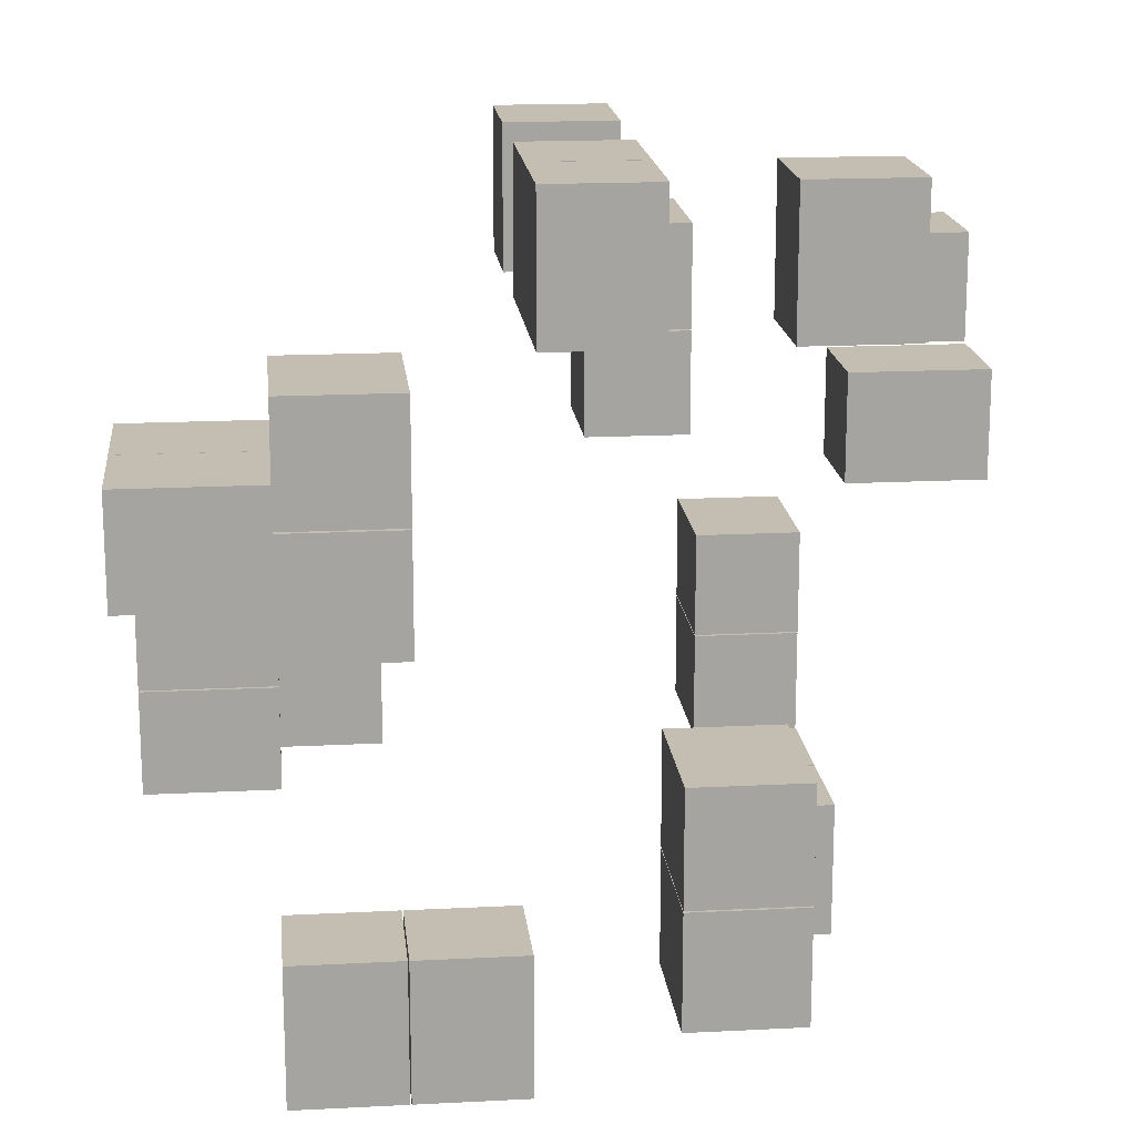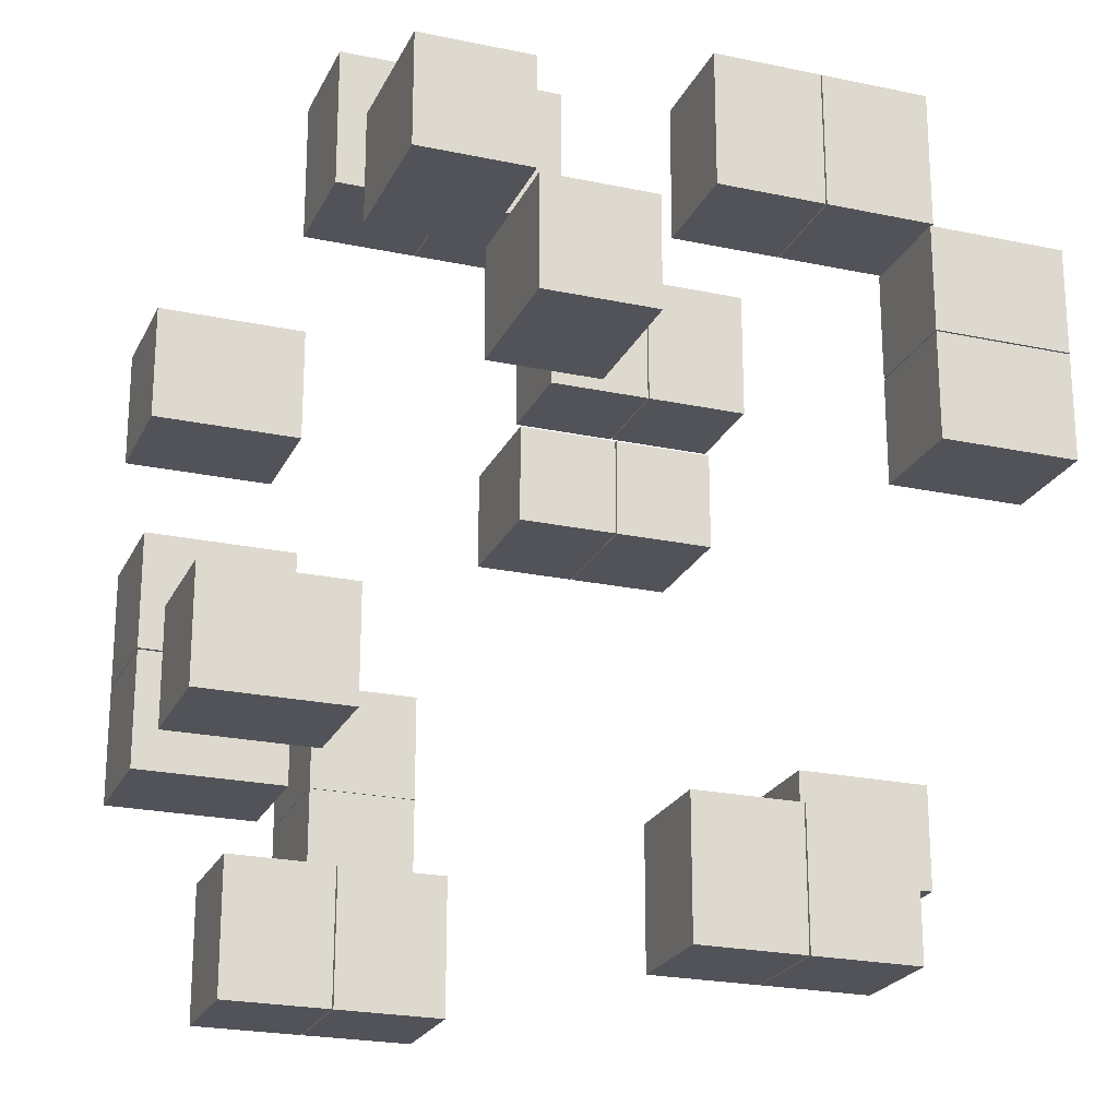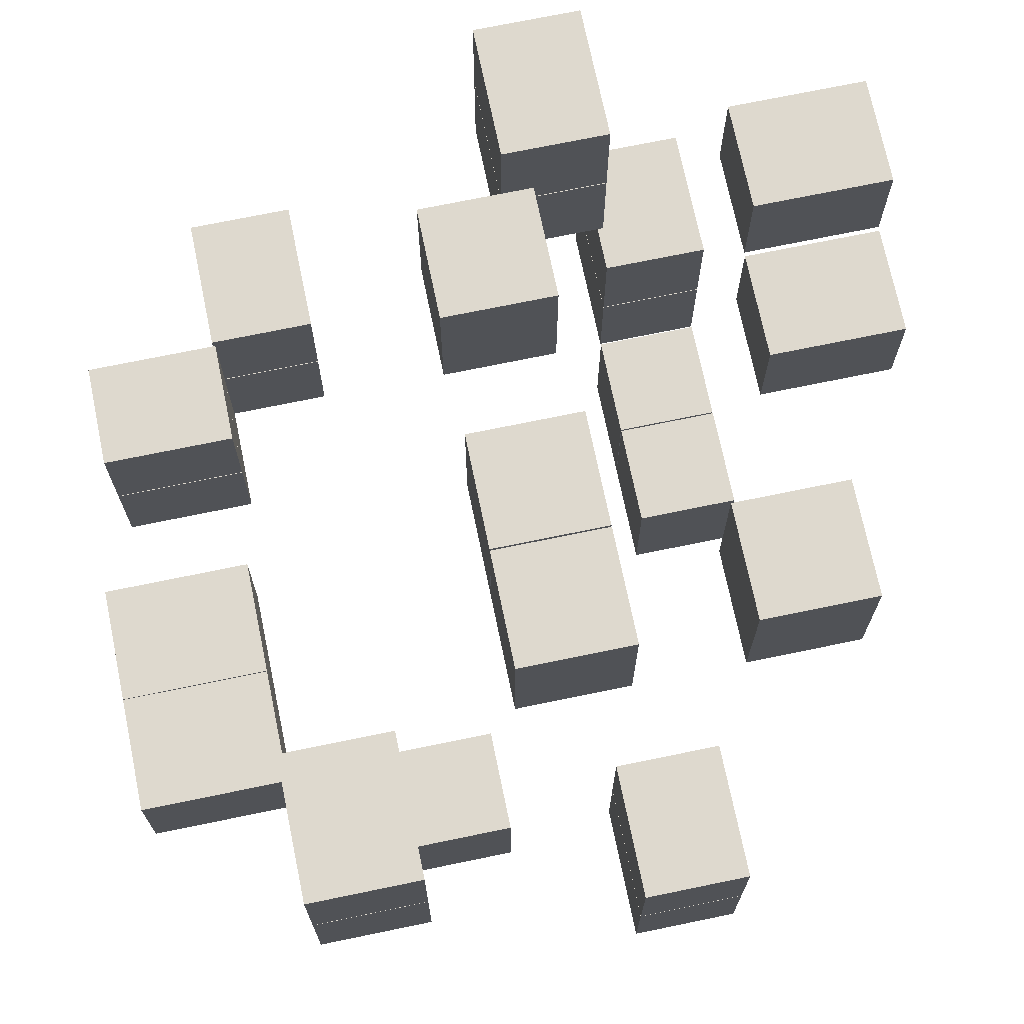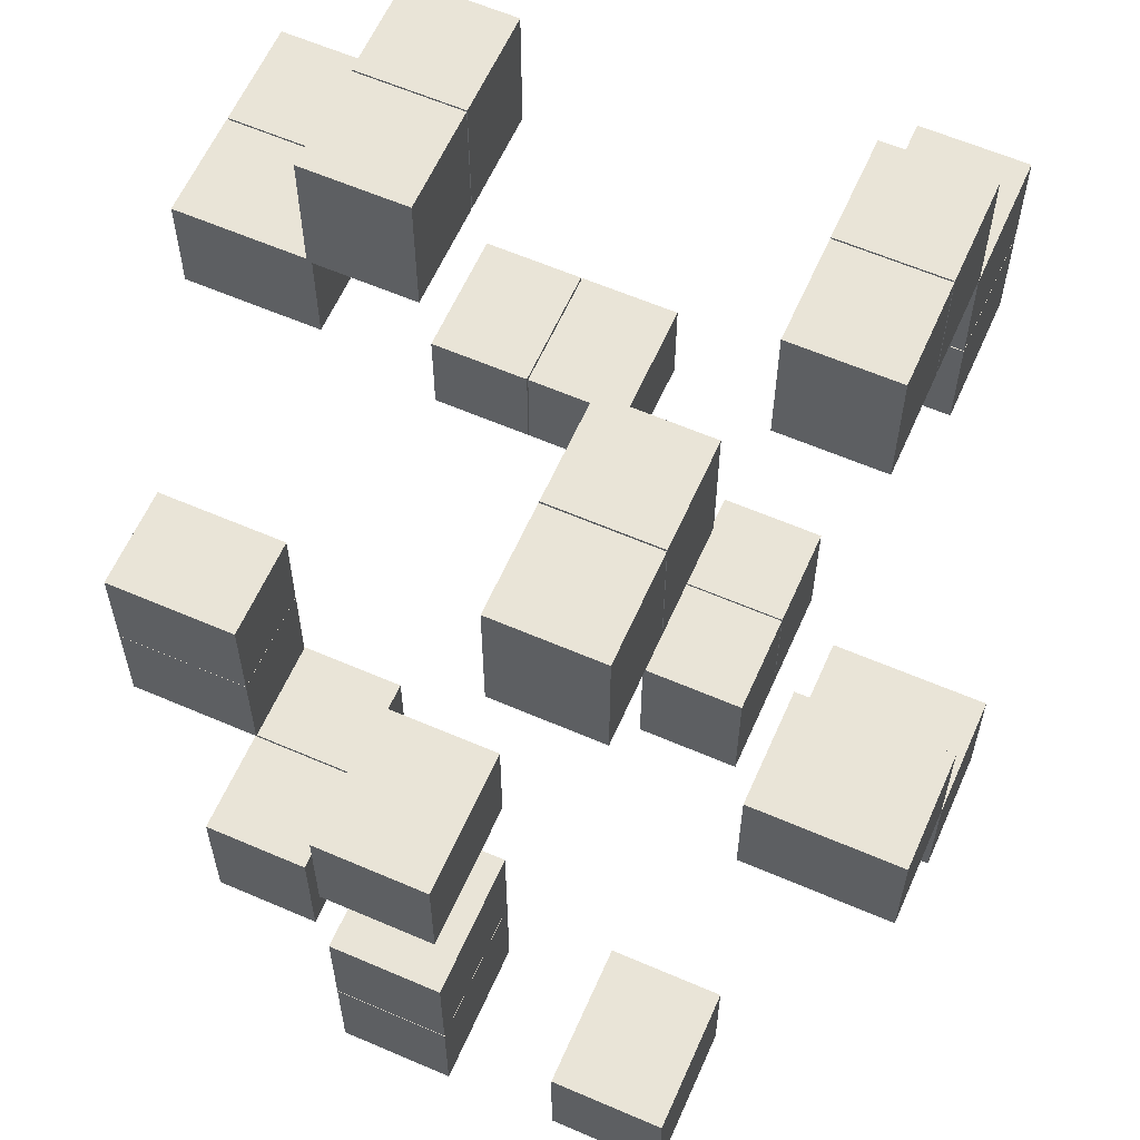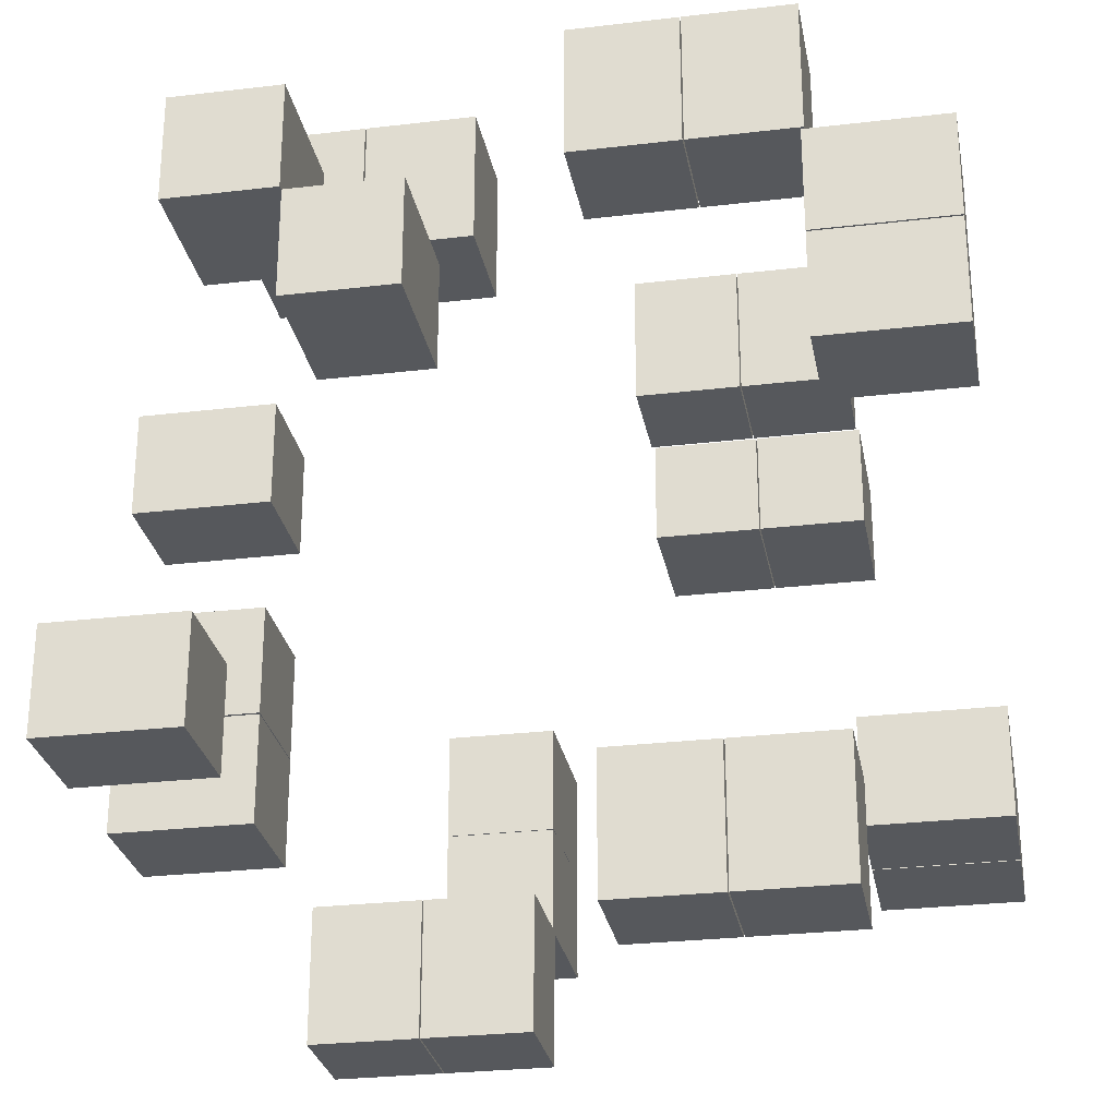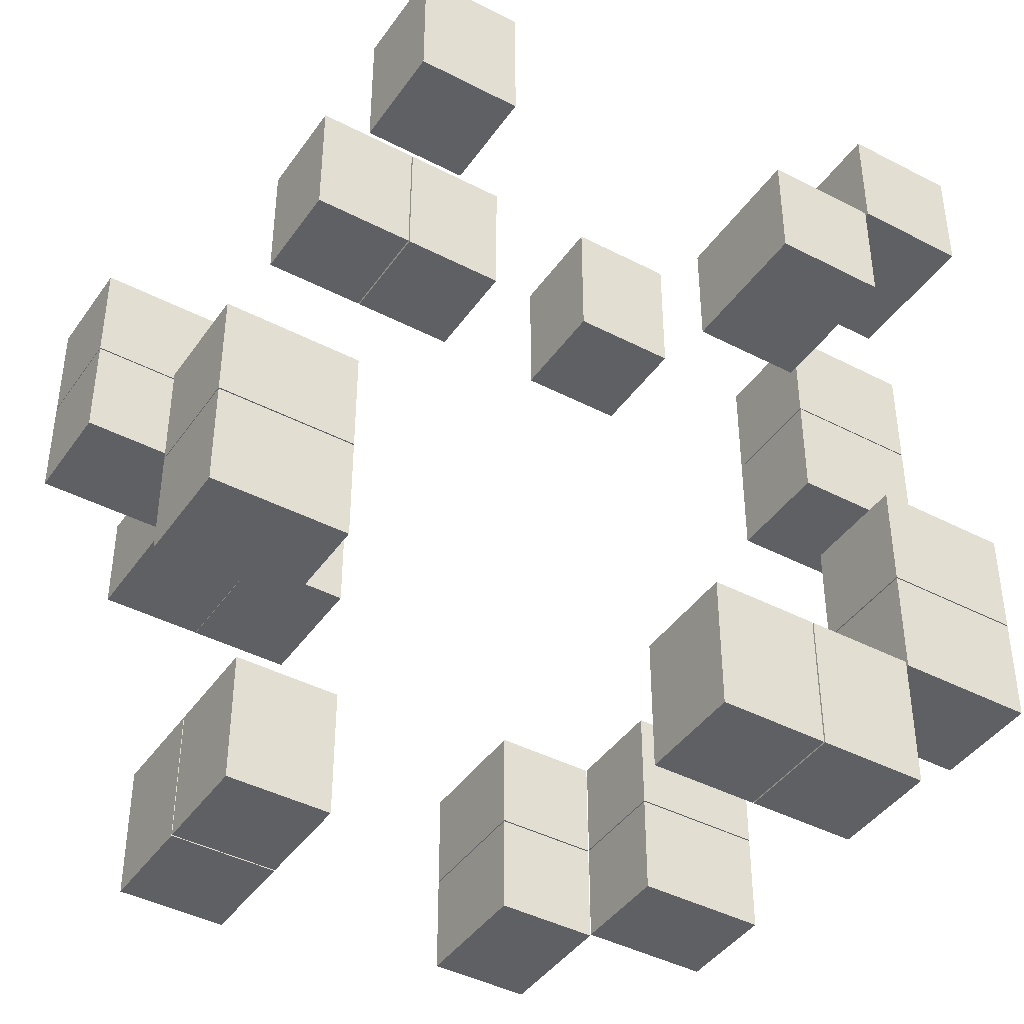
<metadata>
{"format":"obj","ext":"obj","renderer":"f3d","projection":"perspective","resolution":1024,"background":"white","views":[{"elev":17.2,"azim":-5.9,"up":"+Z"},{"elev":-22.7,"azim":69.9,"up":"+Y"},{"elev":71.5,"azim":-11.7,"up":"+Z"},{"elev":60.9,"azim":23.8,"up":"+Y"},{"elev":-27.7,"azim":100.3,"up":"+Y"},{"elev":-42.2,"azim":58.0,"up":"+Z"}]}
</metadata>
<code>
o Cube.023
v 5.432 0.7074 2.196
v 5.432 0.7074 0.7617
v 5.432 2.141 2.196
v 5.432 2.141 0.7617
v 3.602 0.7074 2.196
v 3.602 0.7074 0.7618
v 3.602 2.141 2.196
v 3.602 2.141 0.7618
f 1 2 4 3
f 3 4 8 7
f 7 8 6 5
f 5 6 2 1
f 3 7 5 1
f 8 4 2 6
o Cube.022
v 5.432 2.186 3.654
v 5.432 2.186 2.221
v 5.432 3.62 3.654
v 5.432 3.62 2.221
v 3.602 2.186 3.654
v 3.602 2.186 2.221
v 3.602 3.62 3.654
v 3.602 3.62 2.221
f 9 10 12 11
f 11 12 16 15
f 15 16 14 13
f 13 14 10 9
f 11 15 13 9
f 16 12 10 14
o Cube.021
v 0.7377 0.7744 3.543
v -0.6962 0.7744 3.543
v 0.7377 2.208 3.543
v -0.6962 2.208 3.543
v 0.7377 0.7744 5.373
v -0.6962 0.7744 5.373
v 0.7377 2.208 5.373
v -0.6962 2.208 5.373
f 17 18 20 19
f 19 20 24 23
f 23 24 22 21
f 21 22 18 17
f 19 23 21 17
f 24 20 18 22
o Cube.020
v 3.579 -3.606 3.543
v 2.145 -3.606 3.543
v 3.579 -2.172 3.543
v 2.145 -2.172 3.543
v 3.579 -3.606 5.373
v 2.145 -3.606 5.373
v 3.579 -2.172 5.373
v 2.145 -2.172 5.373
f 25 26 28 27
f 27 28 32 31
f 31 32 30 29
f 29 30 26 25
f 27 31 29 25
f 32 28 26 30
o Cube.019
v 0.7377 -2.155 3.543
v -0.6962 -2.155 3.543
v 0.7377 -0.7207 3.543
v -0.6962 -0.7207 3.543
v 0.7377 -2.155 5.373
v -0.6962 -2.155 5.373
v 0.7377 -0.7207 5.373
v -0.6962 -0.7207 5.373
f 33 34 36 35
f 35 36 40 39
f 39 40 38 37
f 37 38 34 33
f 35 39 37 33
f 40 36 34 38
o Cube.018
v 0.7377 -3.606 3.543
v -0.6962 -3.606 3.543
v 0.7377 -2.172 3.543
v -0.6962 -2.172 3.543
v 0.7377 -3.606 5.373
v -0.6962 -3.606 5.373
v 0.7377 -2.172 5.373
v -0.6962 -2.172 5.373
f 41 42 44 43
f 43 44 48 47
f 47 48 46 45
f 45 46 42 41
f 43 47 45 41
f 48 44 42 46
o Cube.017
v -2.152 -5.413 3.574
v -3.586 -5.413 3.574
v -2.152 -5.413 2.141
v -3.586 -5.413 2.141
v -2.152 -3.583 3.574
v -3.586 -3.583 3.574
v -2.152 -3.583 2.141
v -3.586 -3.583 2.141
f 49 50 52 51
f 51 52 56 55
f 55 56 54 53
f 53 54 50 49
f 51 55 53 49
f 56 52 50 54
o Cube.016
v -2.152 -5.413 2.123
v -3.586 -5.413 2.123
v -2.152 -5.413 0.6889
v -3.586 -5.413 0.6889
v -2.152 -3.583 2.123
v -3.586 -3.583 2.123
v -2.152 -3.583 0.6889
v -3.586 -3.583 0.6889
f 57 58 60 59
f 59 60 64 63
f 63 64 62 61
f 61 62 58 57
f 59 63 61 57
f 64 60 58 62
o Cube.015
v 2.151 -5.413 -2.292
v 0.7166 -5.413 -2.292
v 2.151 -5.413 -3.725
v 0.7166 -5.413 -3.725
v 2.151 -3.583 -2.292
v 0.7166 -3.583 -2.292
v 2.151 -3.583 -3.725
v 0.7166 -3.583 -3.725
f 65 66 68 67
f 67 68 72 71
f 71 72 70 69
f 69 70 66 65
f 67 71 69 65
f 72 68 66 70
o Cube.014
v 2.151 -5.413 -0.8398
v 0.7166 -5.413 -0.8398
v 2.151 -5.413 -2.274
v 0.7166 -5.413 -2.274
v 2.151 -3.583 -0.8398
v 0.7166 -3.583 -0.8398
v 2.151 -3.583 -2.274
v 0.7166 -3.583 -2.274
f 73 74 76 75
f 75 76 80 79
f 79 80 78 77
f 77 78 74 73
f 75 79 77 73
f 80 76 74 78
o Cube.013
v -3.63 -2.129 -3.574
v -3.63 -3.563 -3.574
v -2.196 -2.129 -3.574
v -2.196 -3.563 -3.574
v -3.63 -2.129 -5.404
v -3.63 -3.563 -5.404
v -2.196 -2.129 -5.404
v -2.196 -3.563 -5.404
f 81 82 84 83
f 83 84 88 87
f 87 88 86 85
f 85 86 82 81
f 83 87 85 81
f 88 84 82 86
o Cube.012
v -2.178 -2.129 -3.574
v -2.178 -3.563 -3.574
v -0.7443 -2.129 -3.574
v -0.7443 -3.563 -3.574
v -2.178 -2.129 -5.404
v -2.178 -3.563 -5.404
v -0.7443 -2.129 -5.404
v -0.7443 -3.563 -5.404
f 89 90 92 91
f 91 92 96 95
f 95 96 94 93
f 93 94 90 89
f 91 95 93 89
f 96 92 90 94
o Cube.011
v 2.15 2.12 -3.574
v 3.584 2.12 -3.574
v 2.15 3.554 -3.574
v 3.584 3.554 -3.574
v 2.15 2.12 -5.404
v 3.584 2.12 -5.404
v 2.15 3.554 -5.404
v 3.584 3.554 -5.404
f 97 98 100 99
f 99 100 104 103
f 103 104 102 101
f 101 102 98 97
f 99 103 101 97
f 104 100 98 102
o Cube.010
v 2.15 0.6686 -3.574
v 3.584 0.6686 -3.574
v 2.15 2.102 -3.574
v 3.584 2.102 -3.574
v 2.15 0.6686 -5.404
v 3.584 0.6686 -5.404
v 2.15 2.102 -5.404
v 3.584 2.102 -5.404
f 105 106 108 107
f 107 108 112 111
f 111 112 110 109
f 109 110 106 105
f 107 111 109 105
f 112 108 106 110
o Cube.009
v 0.6127 5.413 2.128
v 2.047 5.413 2.128
v 0.6127 5.413 0.6942
v 2.047 5.413 0.6942
v 0.6127 3.583 2.128
v 2.047 3.583 2.128
v 0.6127 3.583 0.6942
v 2.047 3.583 0.6942
f 113 114 116 115
f 115 116 120 119
f 119 120 118 117
f 117 118 114 113
f 115 119 117 113
f 120 116 114 118
o Cube.008
v 0.6127 5.413 3.58
v 2.047 5.413 3.58
v 0.6127 5.413 2.146
v 2.047 5.413 2.146
v 0.6127 3.583 3.58
v 2.047 3.583 3.58
v 0.6127 3.583 2.146
v 2.047 3.583 2.146
f 121 122 124 123
f 123 124 128 127
f 127 128 126 125
f 125 126 122 121
f 123 127 125 121
f 128 124 122 126
o Cube.007
v 2.15 5.413 -0.7286
v 3.584 5.413 -0.7286
v 2.15 5.413 -2.163
v 3.584 5.413 -2.163
v 2.15 3.583 -0.7286
v 3.584 3.583 -0.7286
v 2.15 3.583 -2.163
v 3.584 3.583 -2.163
f 129 130 132 131
f 131 132 136 135
f 135 136 134 133
f 133 134 130 129
f 131 135 133 129
f 136 132 130 134
o Cube.006
v 2.15 5.413 -2.18
v 3.584 5.413 -2.18
v 2.15 5.413 -3.614
v 3.584 5.413 -3.614
v 2.15 3.583 -2.18
v 3.584 3.583 -2.18
v 2.15 3.583 -3.614
v 3.584 3.583 -3.614
f 137 138 140 139
f 139 140 144 143
f 143 144 142 141
f 141 142 138 137
f 139 143 141 137
f 144 140 138 142
o Cube.005
v -3.612 5.413 -2.152
v -2.178 5.413 -2.152
v -3.612 5.413 -3.586
v -2.178 5.413 -3.586
v -3.612 3.583 -2.152
v -2.178 3.583 -2.152
v -3.612 3.583 -3.586
v -2.178 3.583 -3.586
f 145 146 148 147
f 147 148 152 151
f 151 152 150 149
f 149 150 146 145
f 147 151 149 145
f 152 148 146 150
o Cube.004
v -3.612 5.413 -0.7
v -2.178 5.413 -0.7
v -3.612 5.413 -2.134
v -2.178 5.413 -2.134
v -3.612 3.583 -0.7
v -2.178 3.583 -0.7
v -3.612 3.583 -2.134
v -2.178 3.583 -2.134
f 153 154 156 155
f 155 156 160 159
f 159 160 158 157
f 157 158 154 153
f 155 159 157 153
f 160 156 154 158
o Cube.003
v -5.405 2.112 -0.7499
v -5.405 3.546 -0.7499
v -5.405 2.112 -2.184
v -5.405 3.546 -2.184
v -3.575 2.112 -0.7499
v -3.575 3.546 -0.7499
v -3.575 2.112 -2.184
v -3.575 3.546 -2.184
f 161 162 164 163
f 163 164 168 167
f 167 168 166 165
f 165 166 162 161
f 163 167 165 161
f 168 164 162 166
o Cube.002
v -5.405 2.112 -2.202
v -5.405 3.546 -2.202
v -5.405 2.112 -3.635
v -5.405 3.546 -3.635
v -3.575 2.112 -2.202
v -3.575 3.546 -2.202
v -3.575 2.112 -3.635
v -3.575 3.546 -3.635
f 169 170 172 171
f 171 172 176 175
f 175 176 174 173
f 173 174 170 169
f 171 175 173 169
f 176 172 170 174
o Cube.001
v -5.405 -3.582 2.139
v -5.405 -2.148 2.139
v -5.405 -3.582 0.7048
v -5.405 -2.148 0.7048
v -3.575 -3.582 2.139
v -3.575 -2.148 2.139
v -3.575 -3.582 0.7048
v -3.575 -2.148 0.7048
f 177 178 180 179
f 179 180 184 183
f 183 184 182 181
f 181 182 178 177
f 179 183 181 177
f 184 180 178 182
o Cube
v -5.405 -2.142 2.139
v -5.405 -0.7081 2.139
v -5.405 -2.142 0.7048
v -5.405 -0.7081 0.7048
v -3.575 -2.142 2.139
v -3.575 -0.7081 2.139
v -3.575 -2.142 0.7048
v -3.575 -0.7081 0.7048
f 185 186 188 187
f 187 188 192 191
f 191 192 190 189
f 189 190 186 185
f 187 191 189 185
f 192 188 186 190

</code>
